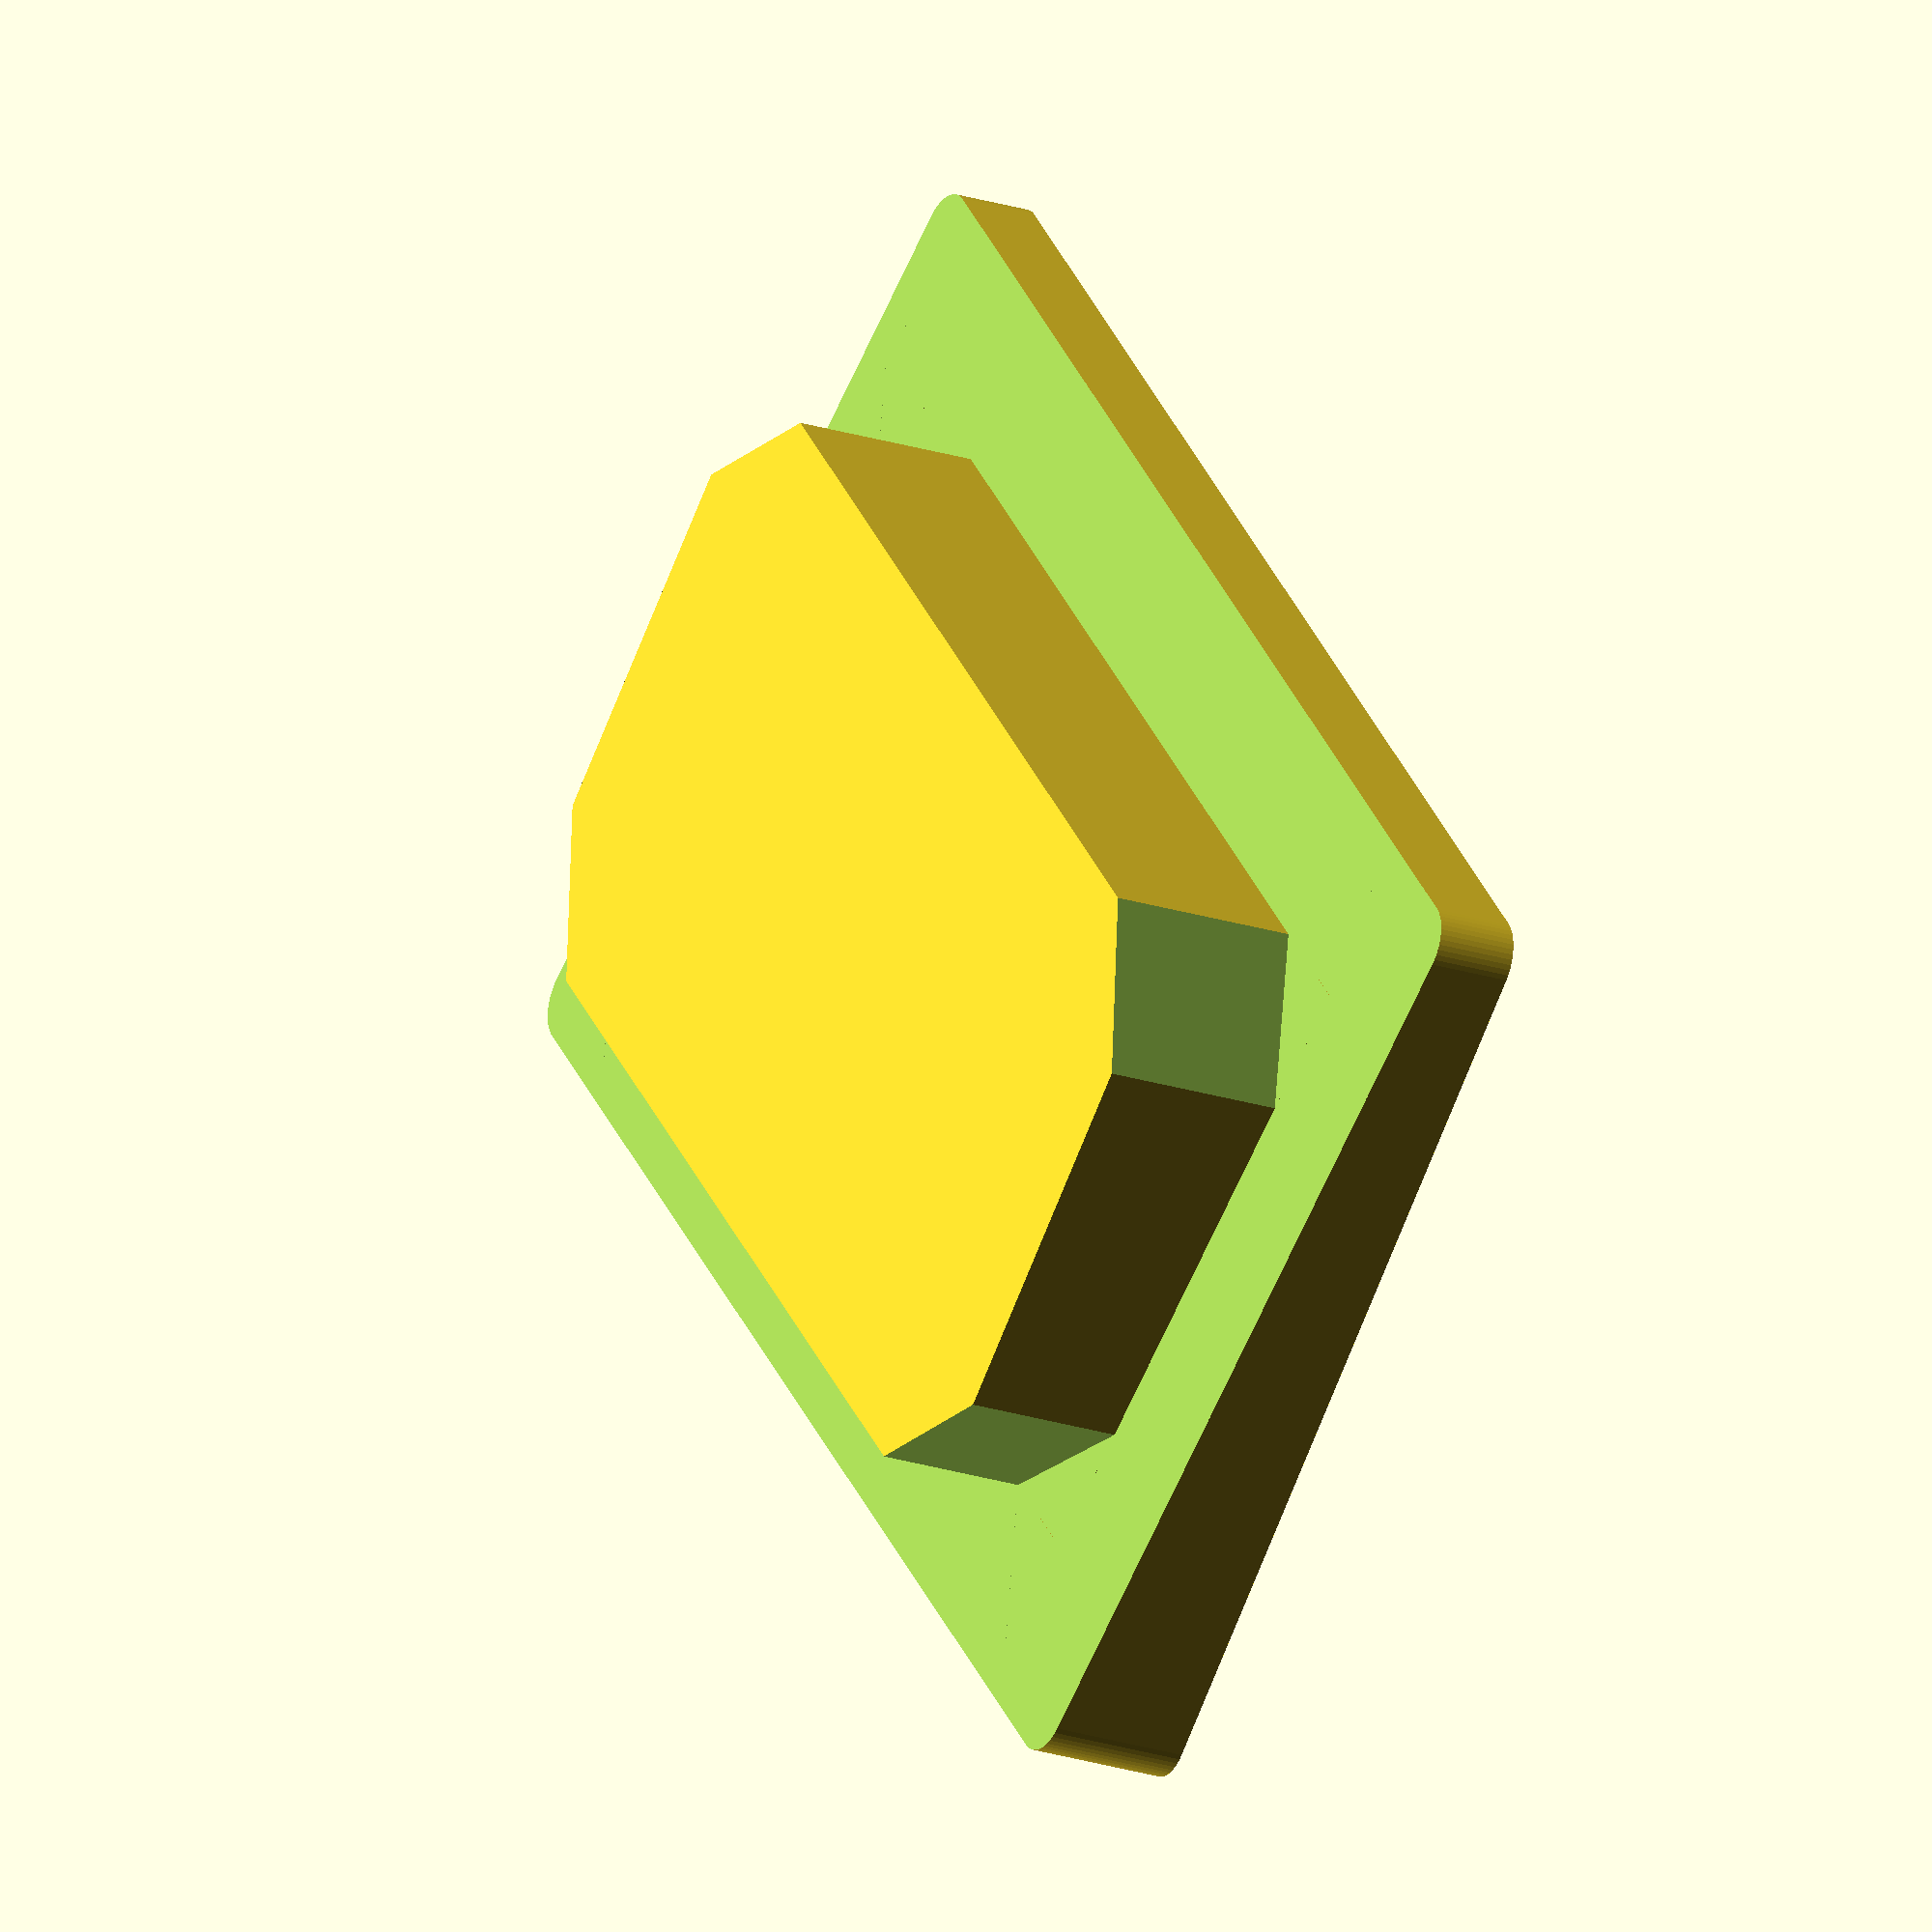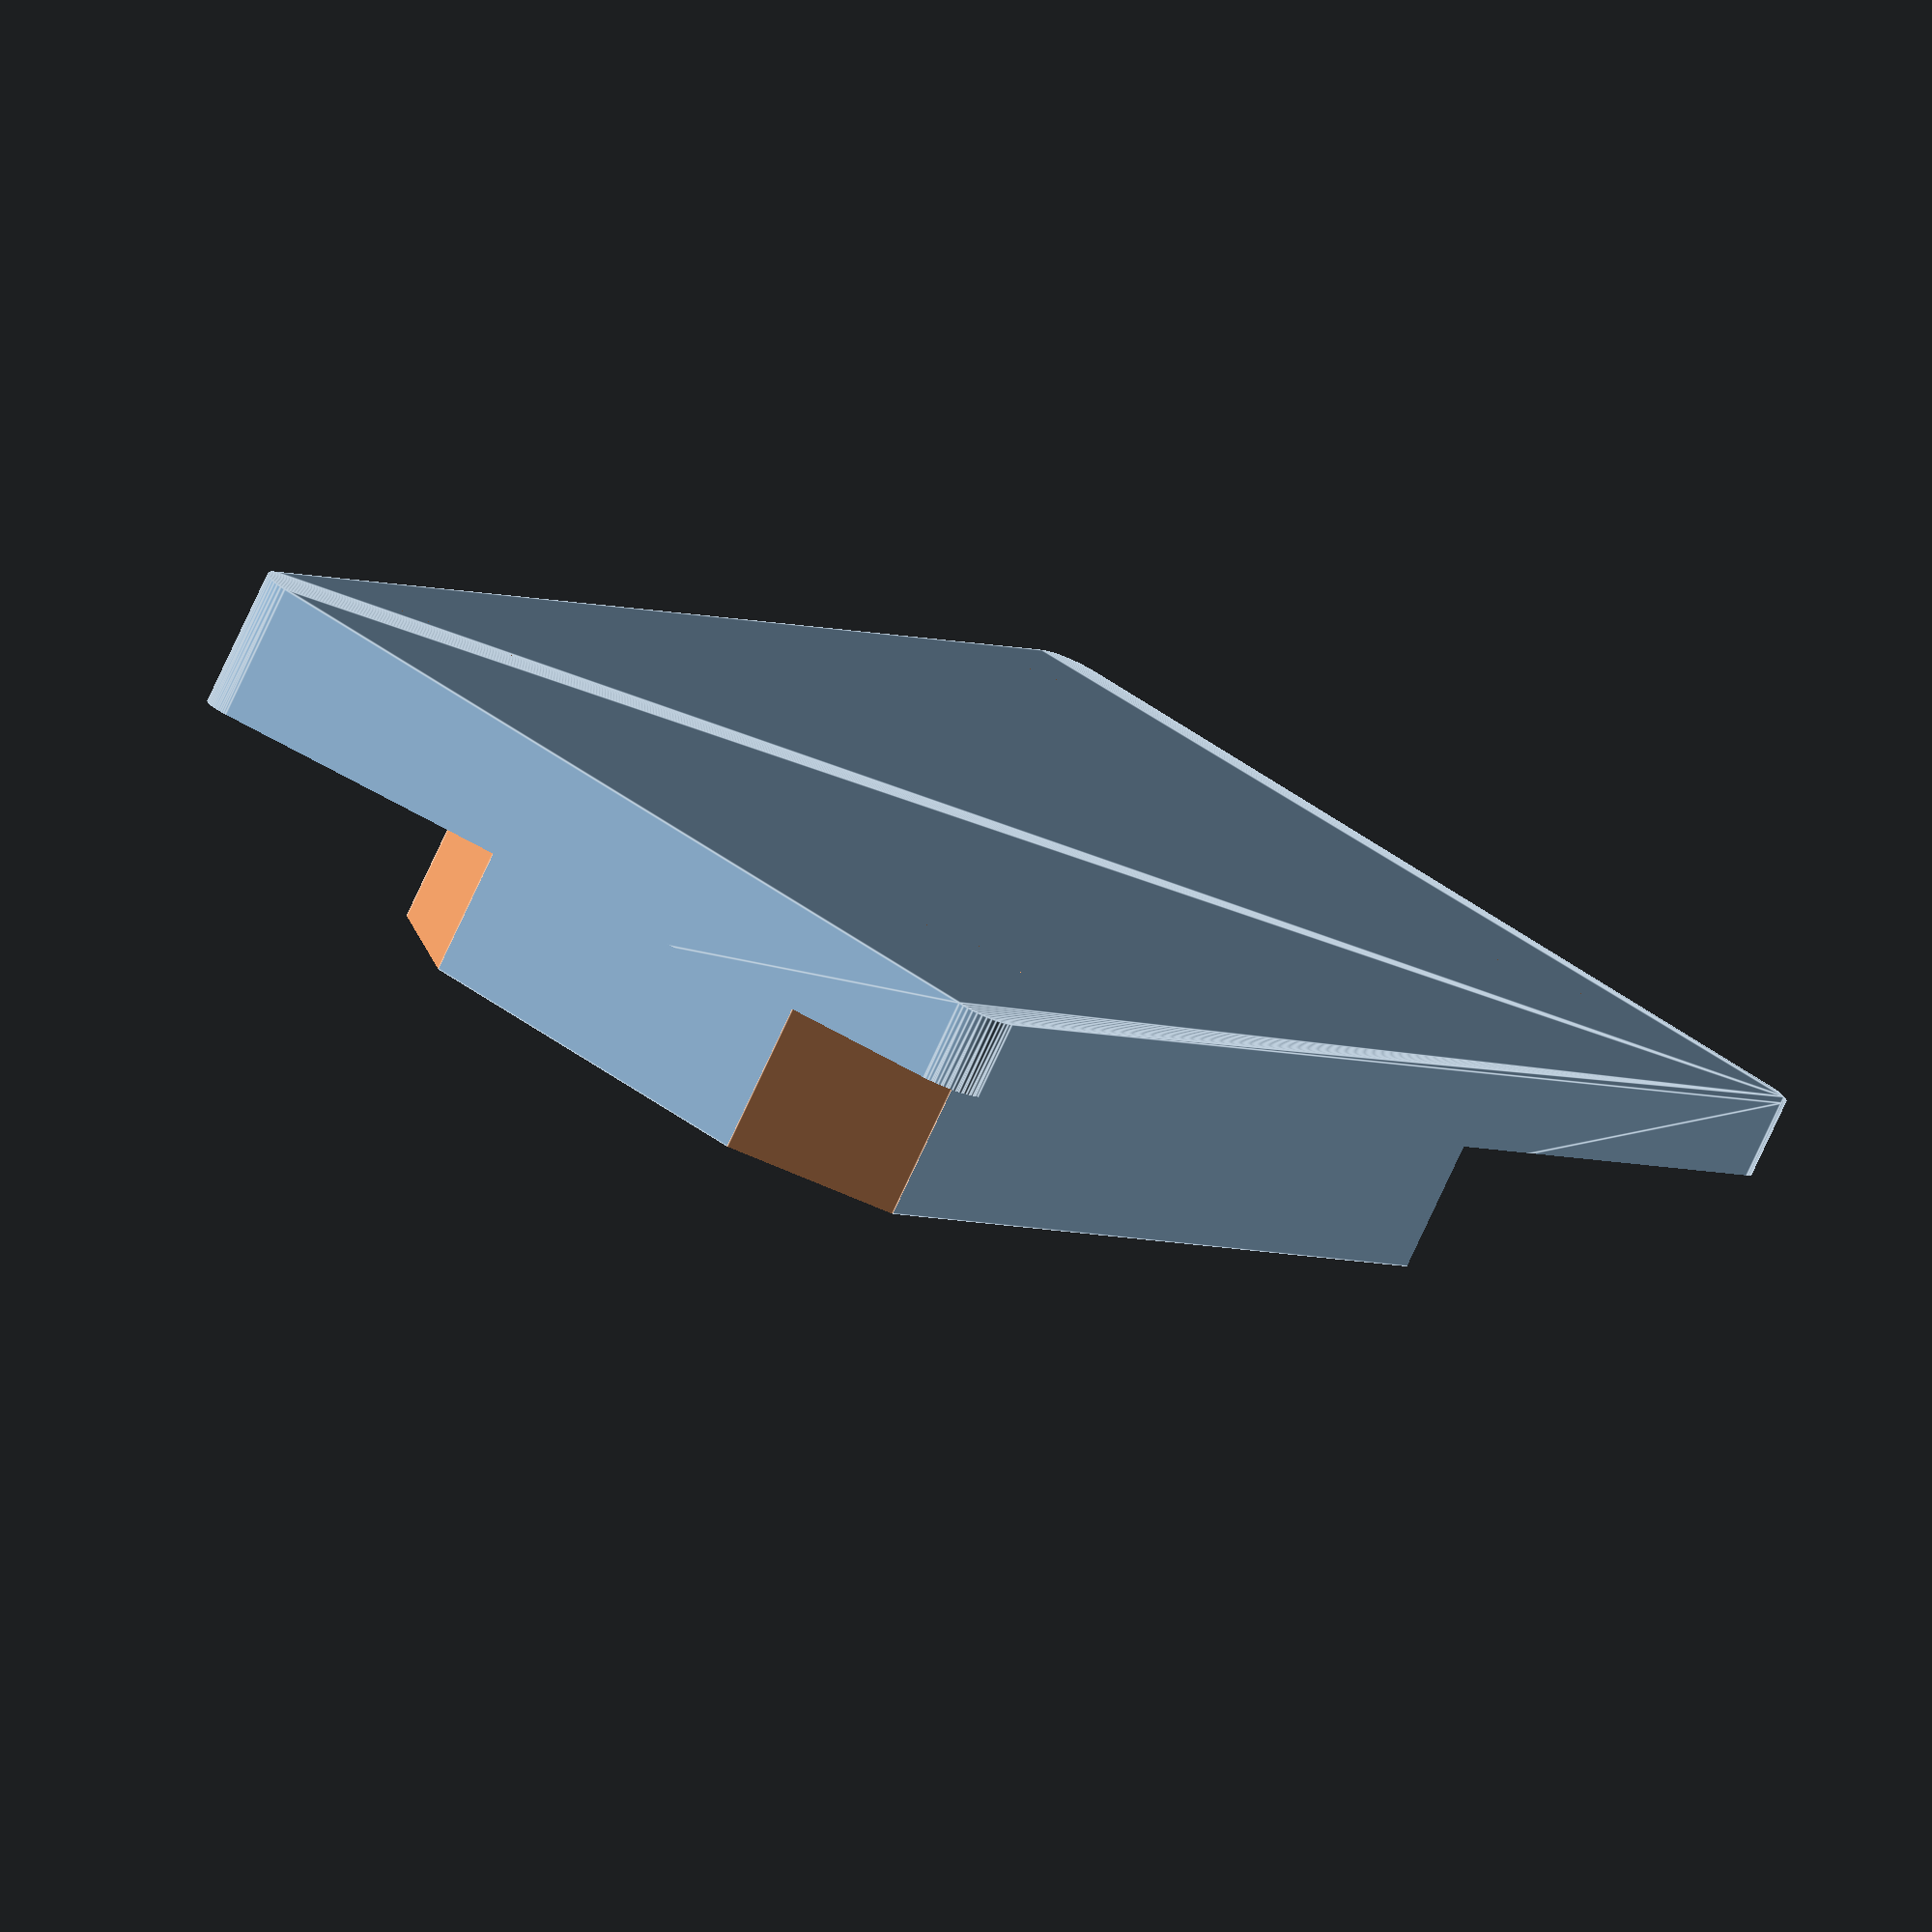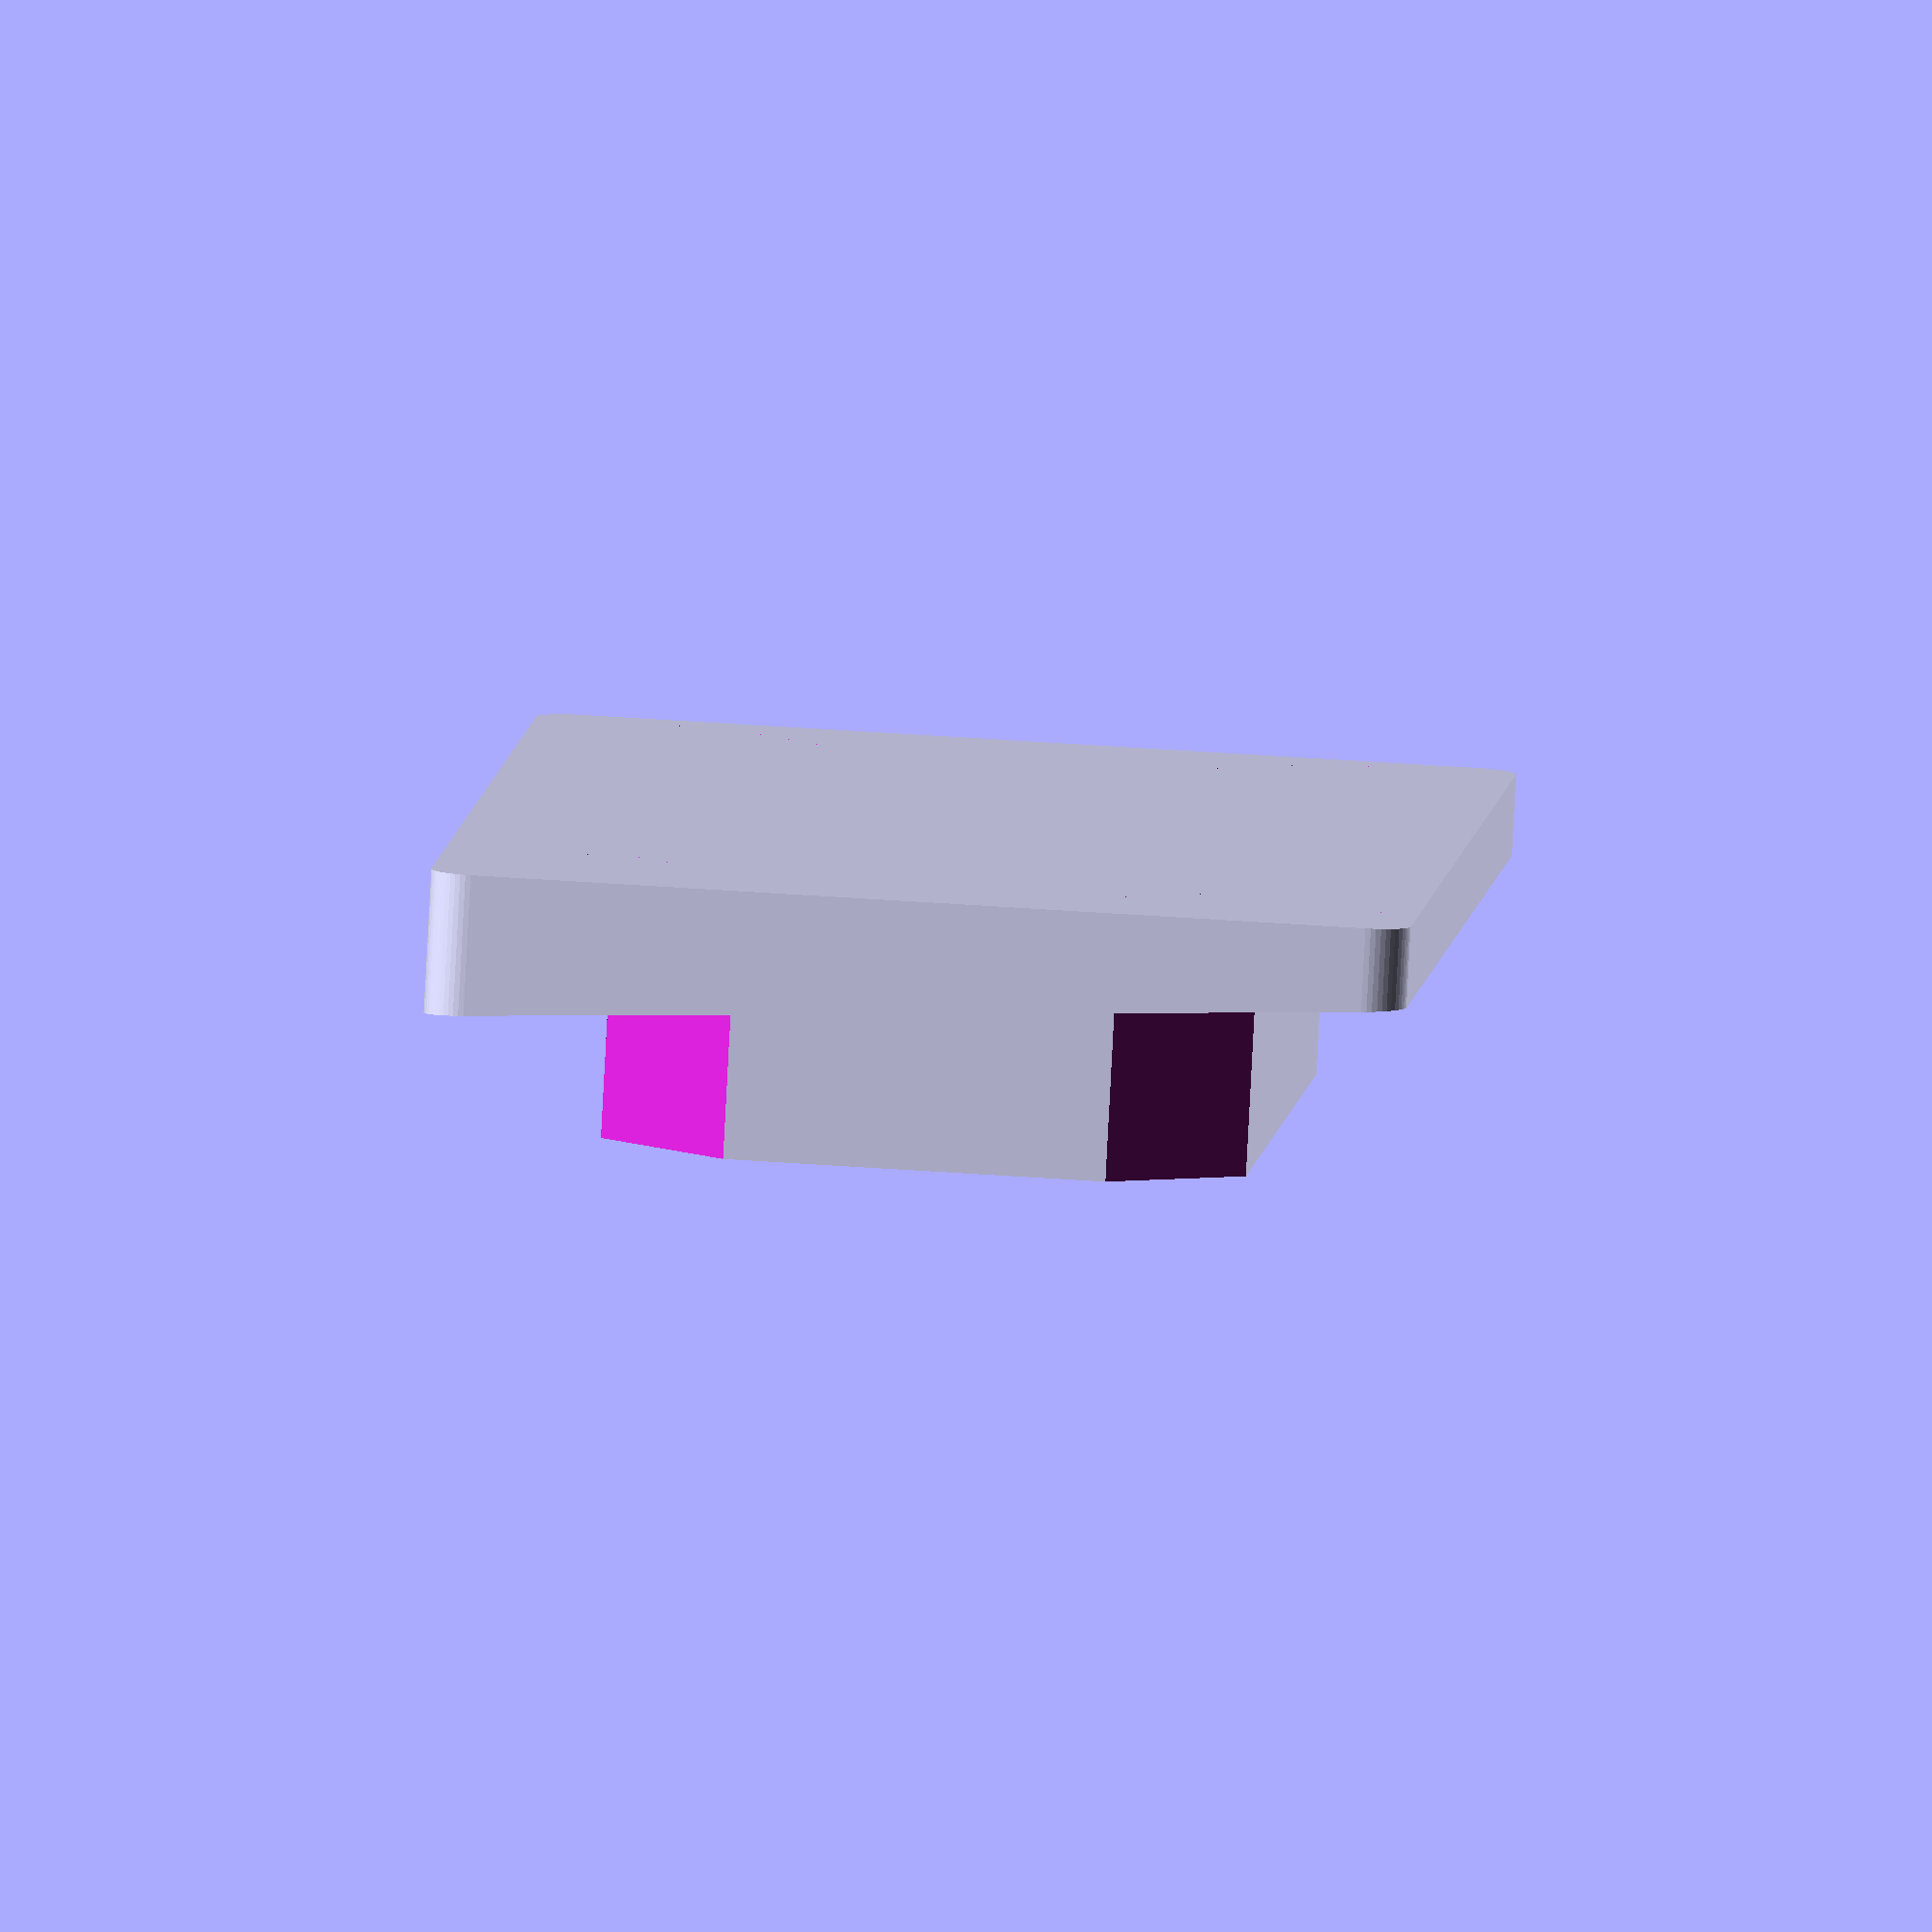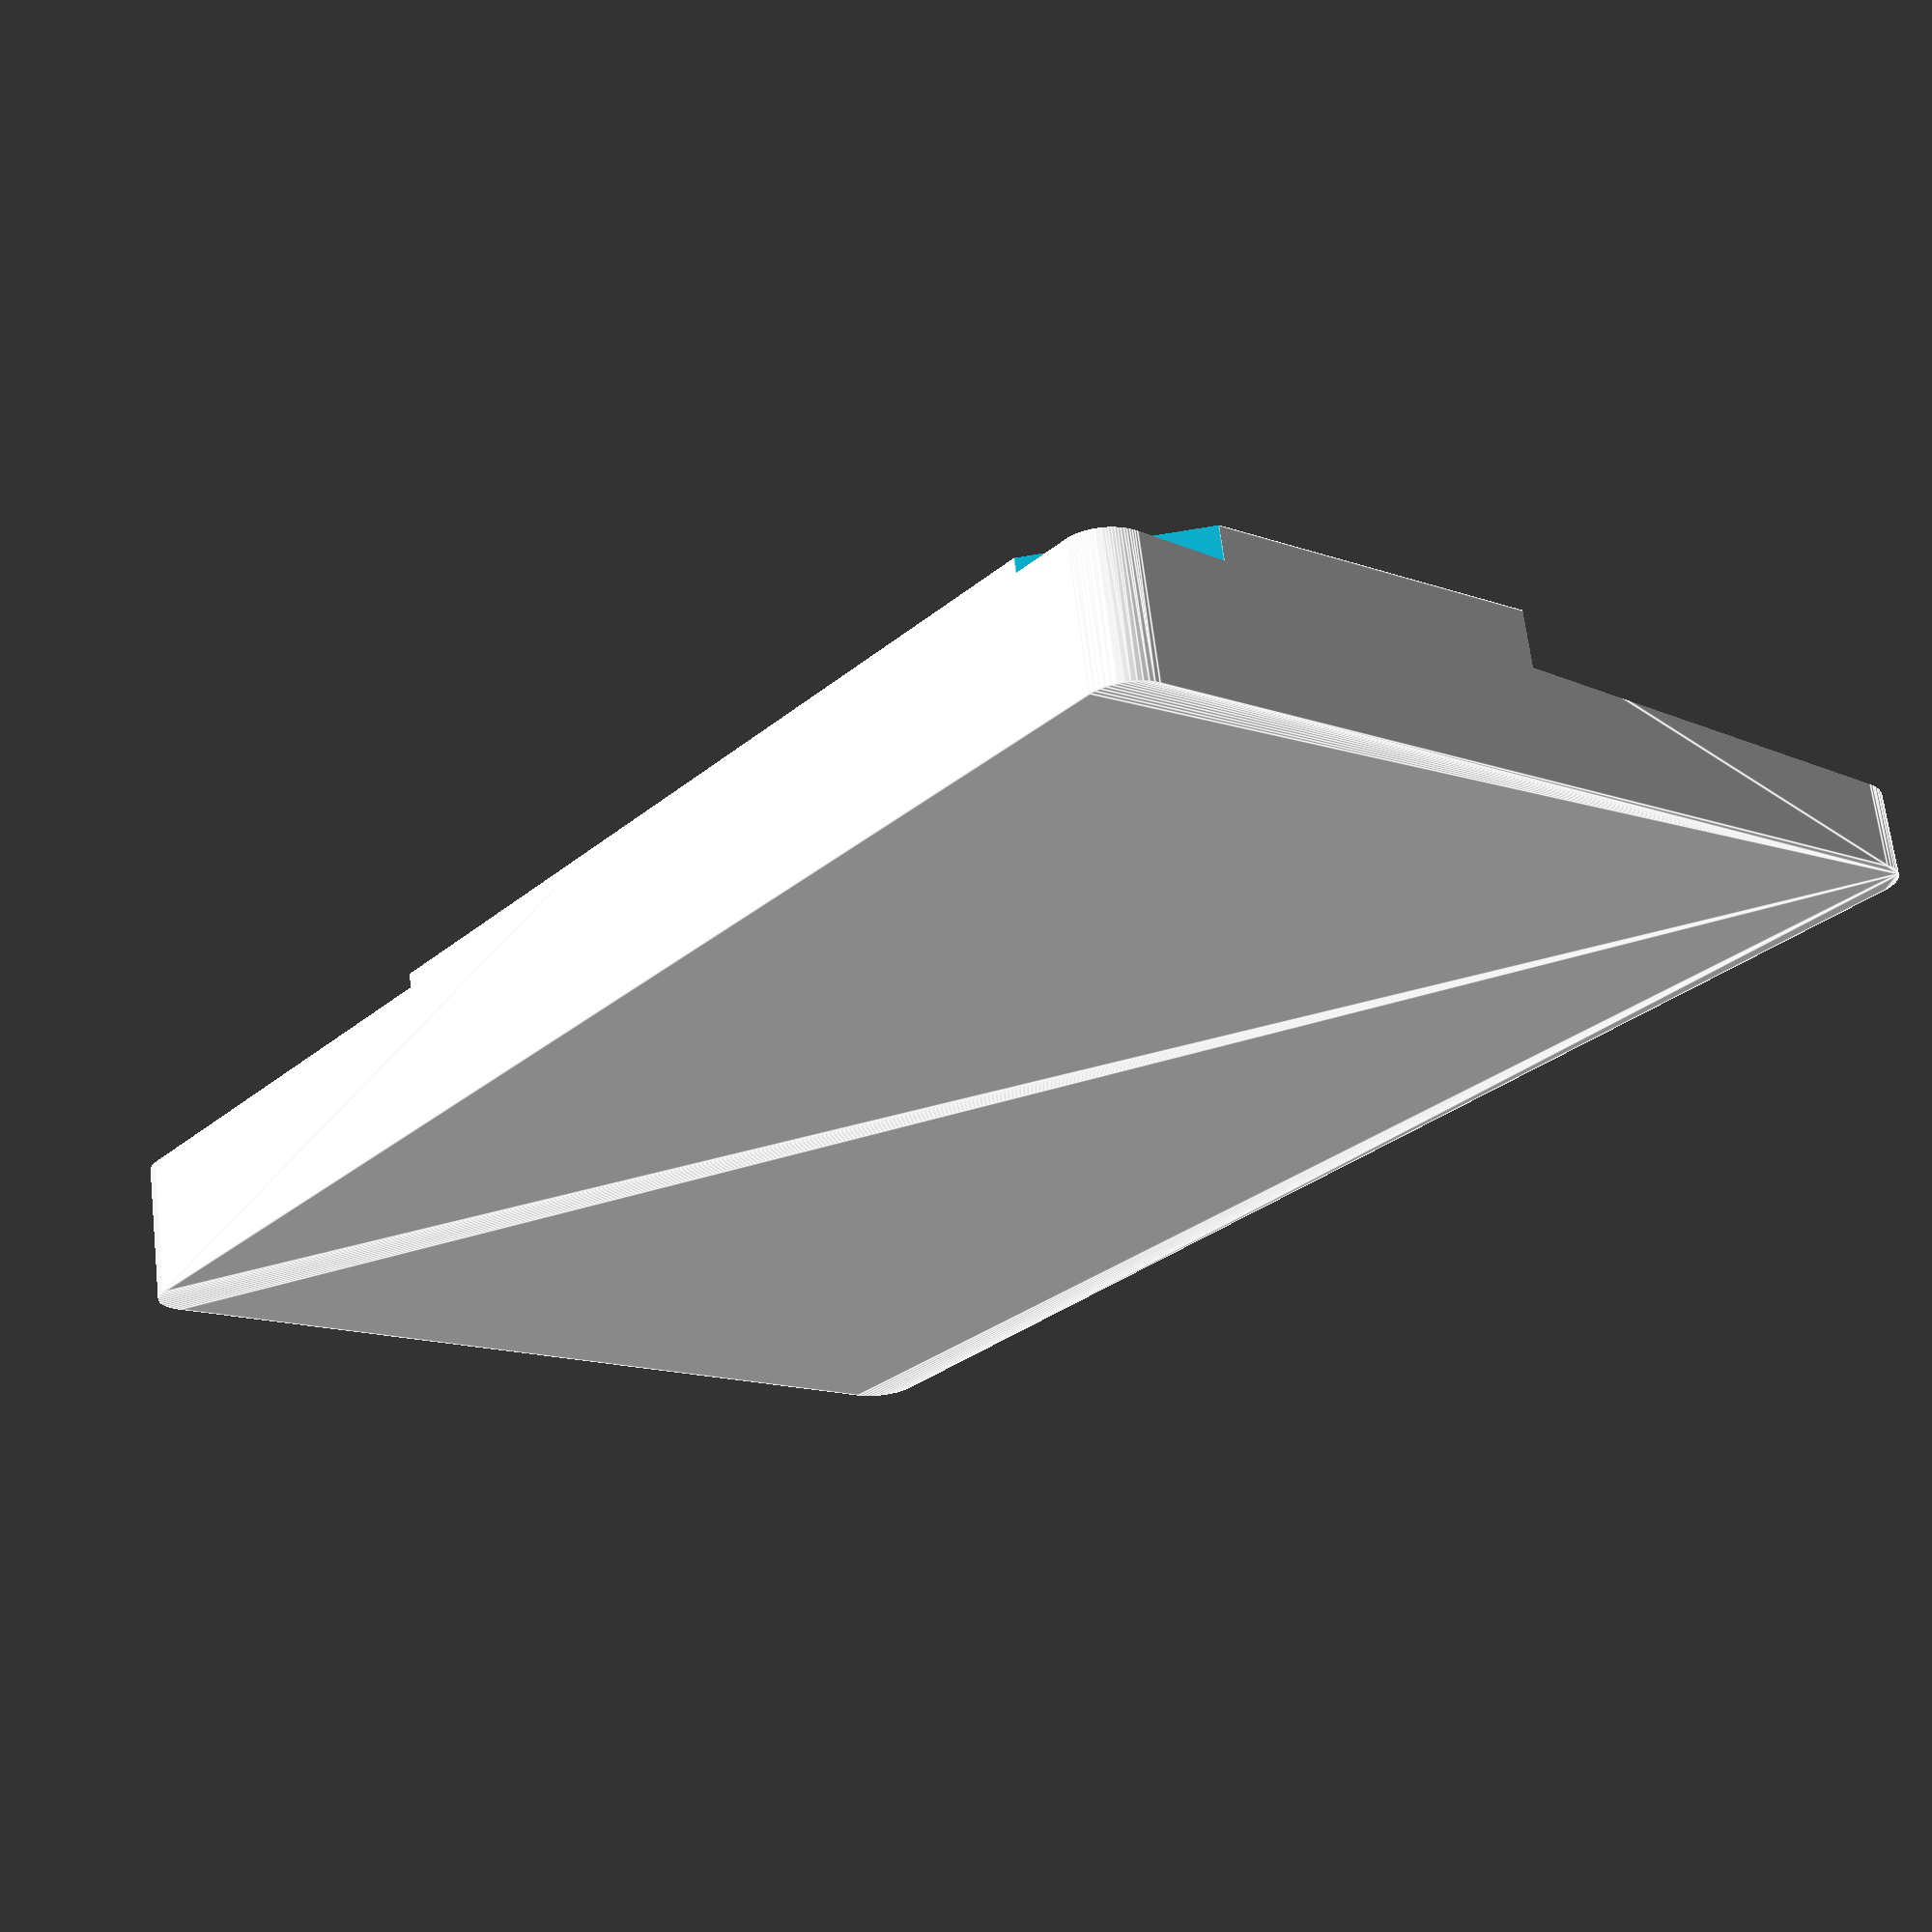
<openscad>
outerWidth = 18.63;
outerHeight = 11.50;

difference() {
  $fn=50;
  translate([0.5,0,0.5])
  minkowski() {
   cube([outerWidth-1,1.70, outerHeight-1], 0);

   rotate([90,0,0])
   cylinder(r=0.5,h=1.70, center=true);
  }

  translate([(outerWidth-1)/2,2.3,outerHeight/2])
  rotate([-3.65,0,0])
  cube([outerWidth+2,3.65, outerHeight+10], center=true);
}



innerWidth = 14.90;
innerHeight = 7.57;

widthDiff = (outerWidth - innerWidth)/2;
heightDiff = (outerHeight - innerHeight)/2;

plugDepth = 2.5;

difference() {
  translate([widthDiff,0,heightDiff])
  cube([innerWidth,plugDepth, innerHeight], 0);

  len = 2.18;

  translate([widthDiff,0,heightDiff])
  rotate([0,45,0])
  cube([len, 25, len], center=true);

  translate([widthDiff,0,heightDiff+innerHeight])
  rotate([0,45,0])
  cube([len, 25, len], center=true);

  translate([widthDiff+innerWidth,0,heightDiff+innerHeight])
  rotate([0,45,0])
  cube([len, 25, len], center=true);

  translate([widthDiff+innerWidth,0,heightDiff])
  rotate([0,45,0])
  cube([len, 25, len], center=true);
}
</openscad>
<views>
elev=67.7 azim=109.7 roll=158.8 proj=o view=wireframe
elev=315.7 azim=140.4 roll=131.3 proj=o view=edges
elev=317.2 azim=143.1 roll=95.0 proj=o view=solid
elev=194.2 azim=169.1 roll=128.9 proj=p view=edges
</views>
